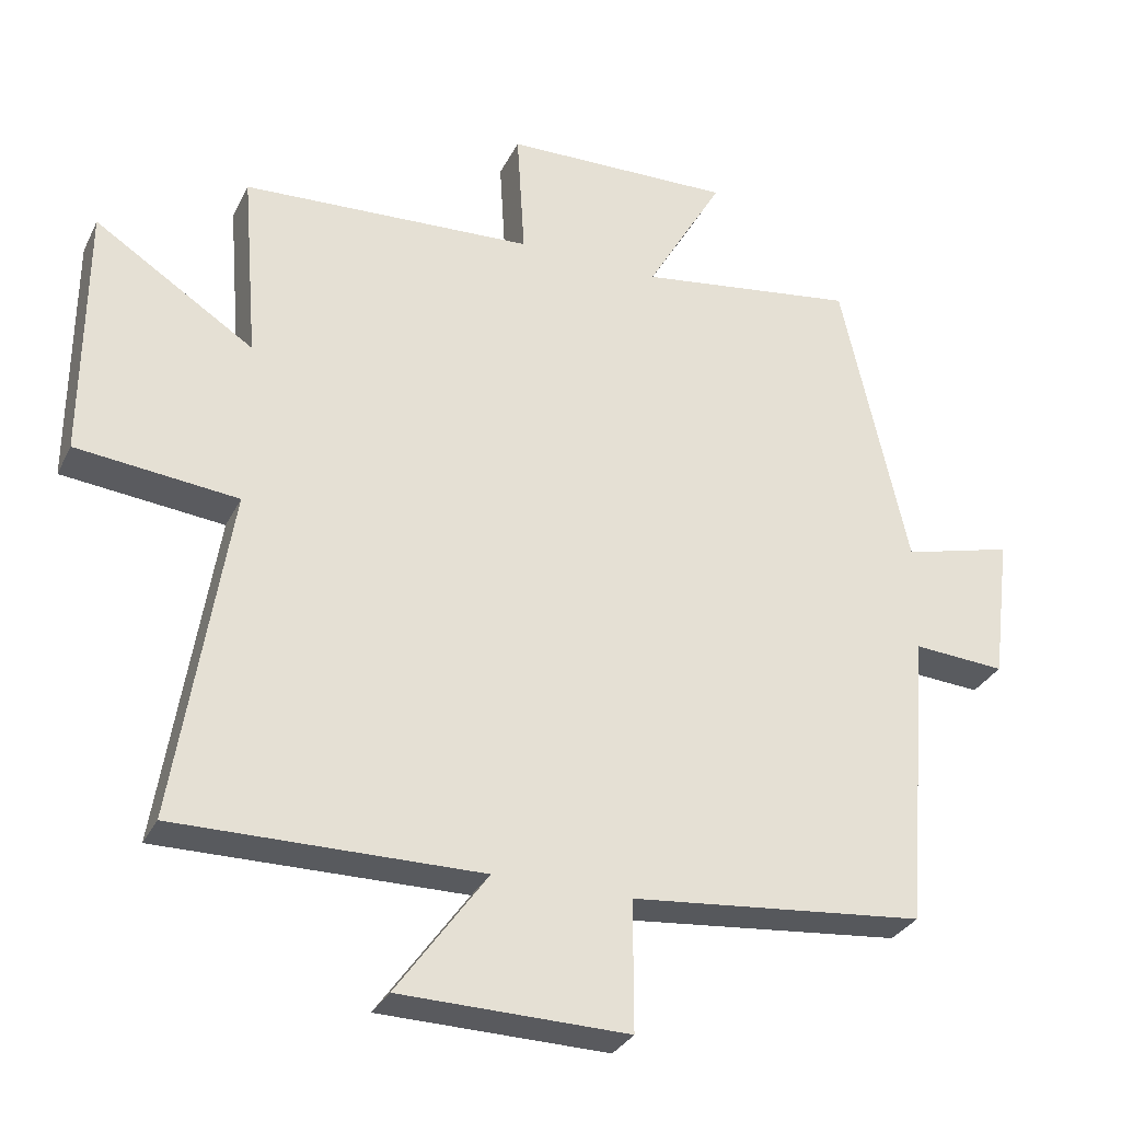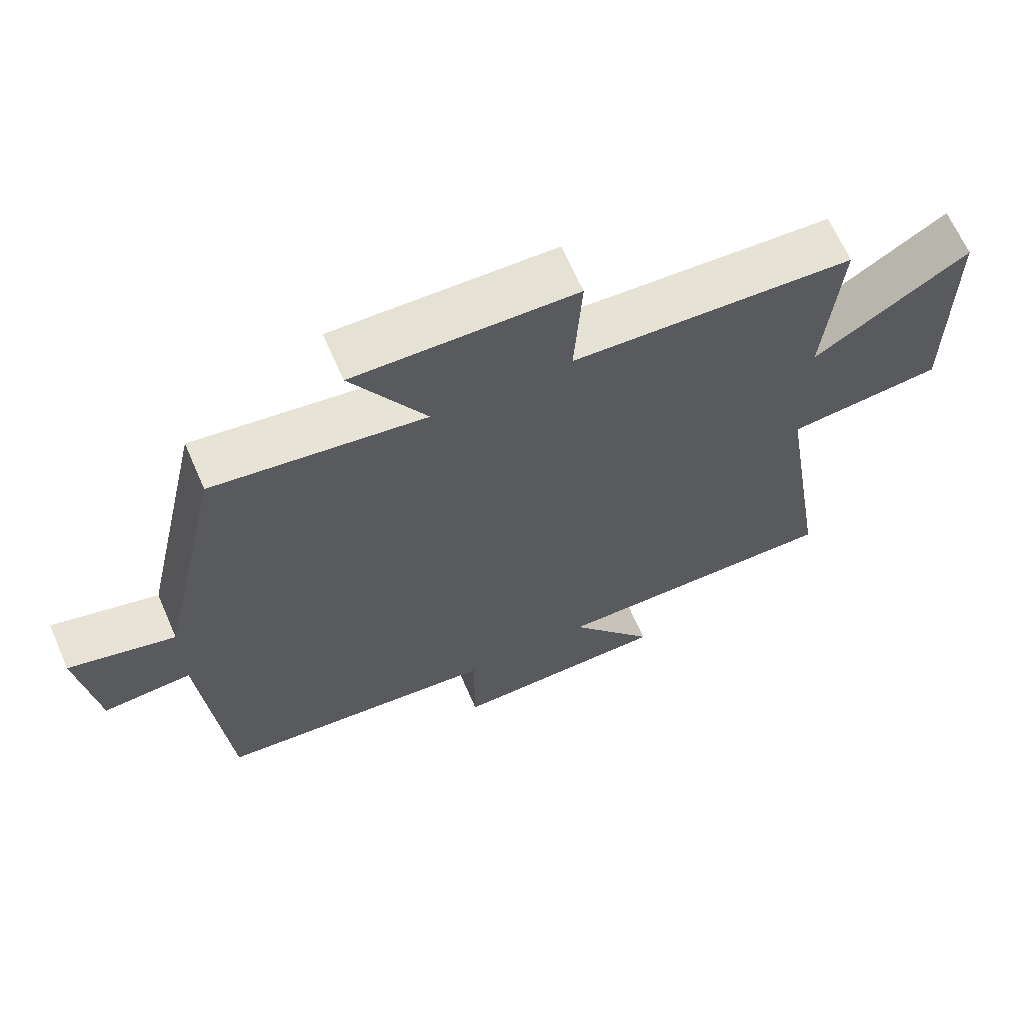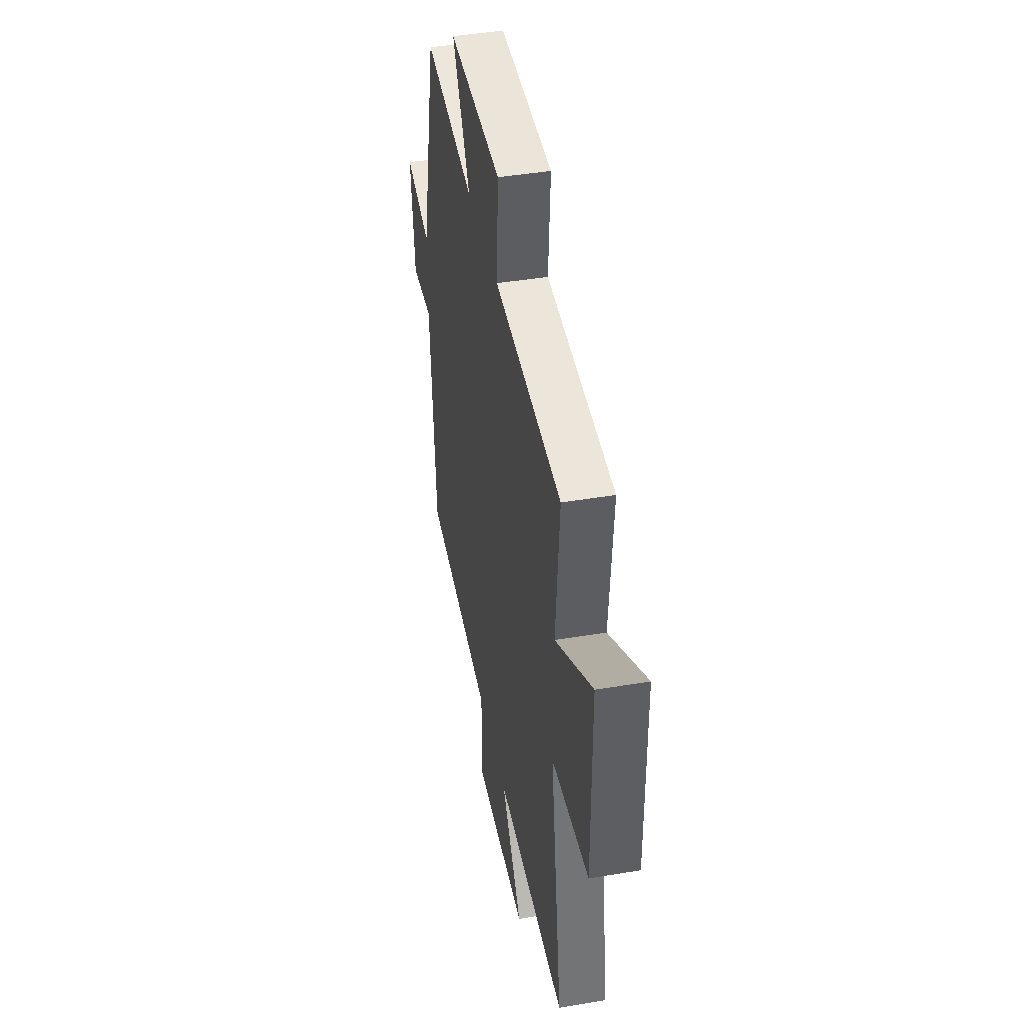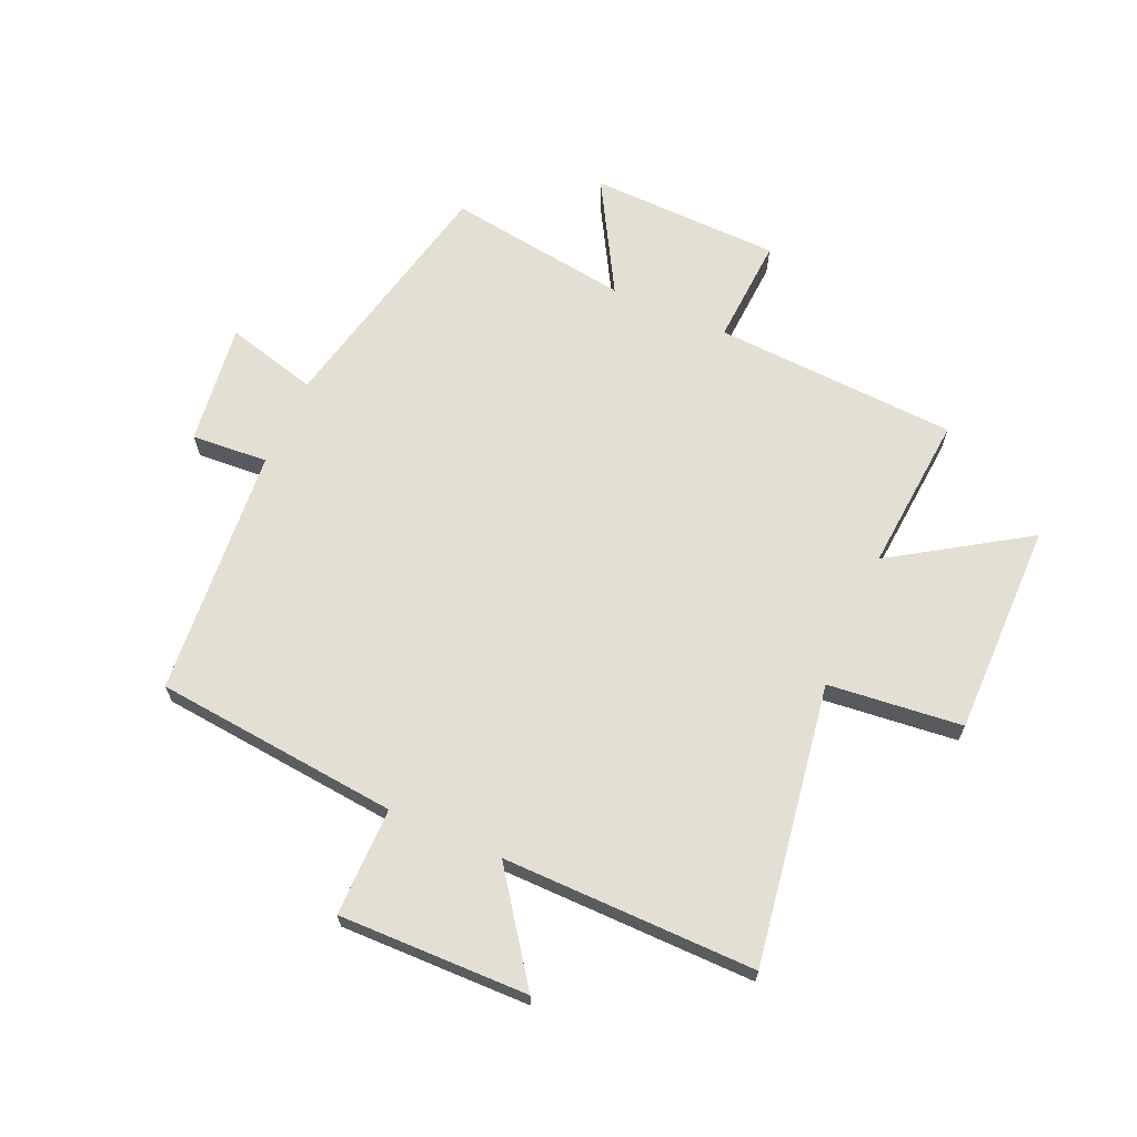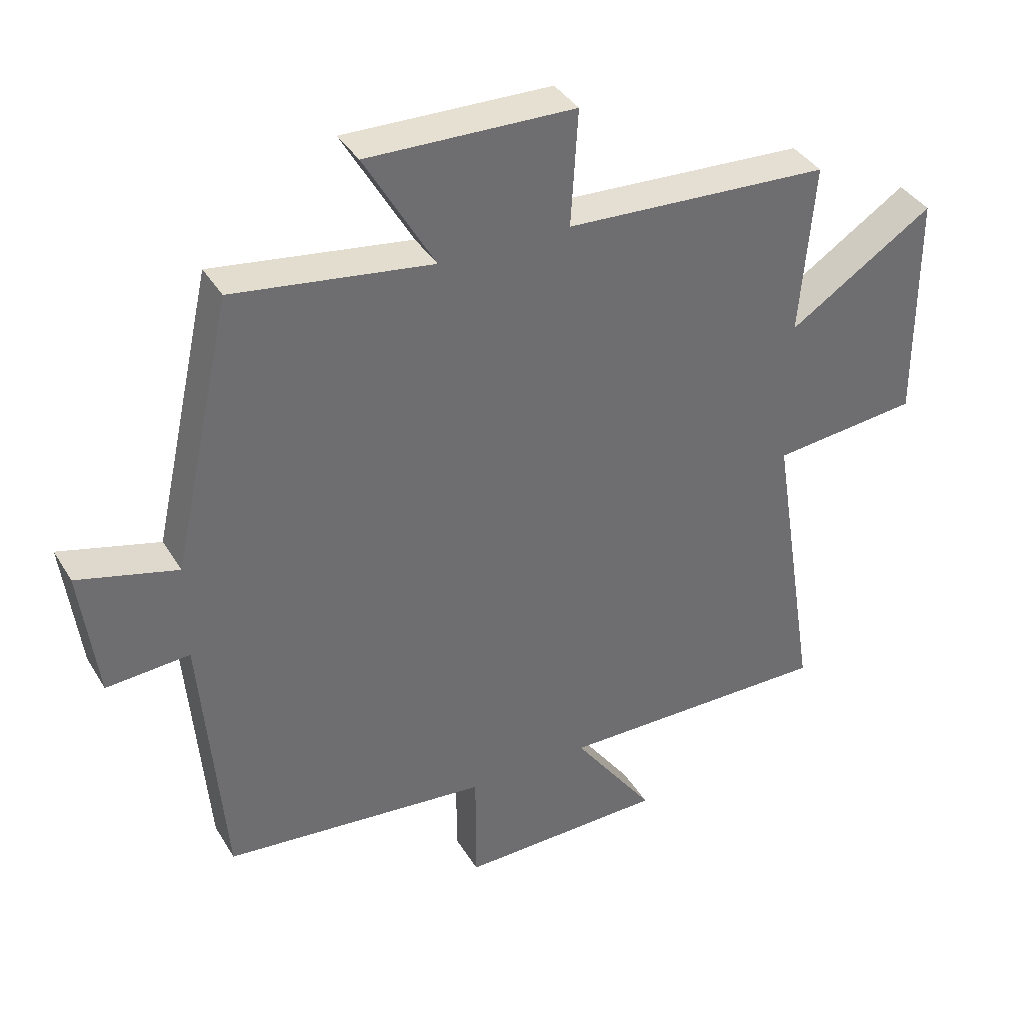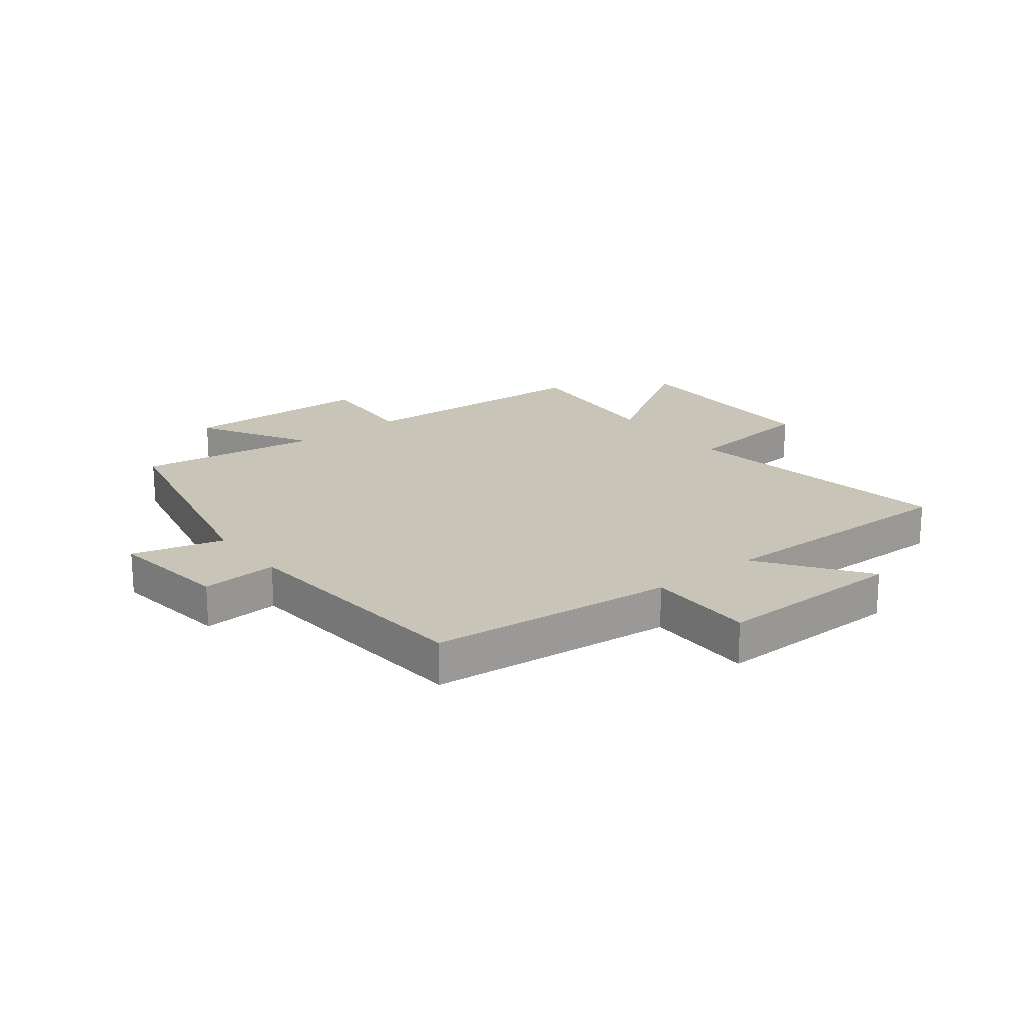
<metadata>
{"format":"obj","ext":"obj","renderer":"f3d","projection":"perspective","resolution":1024,"background":"white","views":[{"elev":-30.9,"azim":-22.6,"up":"+Z"},{"elev":66.0,"azim":156.4,"up":"+Z"},{"elev":43.5,"azim":-101.2,"up":"+Z"},{"elev":66.5,"azim":-156.2,"up":"+Y"},{"elev":37.9,"azim":152.1,"up":"+Z"},{"elev":20.2,"azim":142.1,"up":"+Y"}]}
</metadata>
<code>
v 0.406 0.07 0.544
v 0.5 0.07 0.121
v 0.656 0.07 0.162
v 0.63 0.07 -0.044
v 0.5 0.07 -0.035
v 0.465 0.07 -0.459
v 0.049 0.07 -0.5
v 0.049 0.07 -0.684
v -0.273 0.07 -0.678
v -0.145 0.07 -0.5
v -0.575 0.07 -0.504
v -0.5 0.07 -0.03
v -0.728 0.07 -0.006
v -0.726 0.07 0.356
v -0.5 0.07 0.21
v -0.522 0.07 0.478
v -0.108 0.07 0.5
v -0.119 0.07 0.682
v 0.205 0.07 0.69
v 0.096 0.07 0.5
v 0.406 0 0.544
v 0.5 0 0.121
v 0.656 0 0.162
v 0.63 0 -0.044
v 0.5 0 -0.035
v 0.465 0 -0.459
v 0.049 0 -0.5
v 0.049 0 -0.684
v -0.273 0 -0.678
v -0.145 0 -0.5
v -0.575 0 -0.504
v -0.5 0 -0.03
v -0.728 0 -0.006
v -0.726 0 0.356
v -0.5 0 0.21
v -0.522 0 0.478
v -0.108 0 0.5
v -0.119 0 0.682
v 0.205 0 0.69
v 0.096 0 0.5
f 17 18 19 20
f 15 16 17 20
f 15 20 1 2
f 12 13 14 15
f 12 15 2
f 10 11 12 2
f 7 8 9 10
f 5 6 7 10
f 5 10 2 3
f 3 4 5
f 40 39 38 37
f 40 37 36 35
f 22 21 40 35
f 35 34 33 32
f 22 35 32
f 22 32 31 30
f 30 29 28 27
f 30 27 26 25
f 23 22 30 25
f 25 24 23
f 1 21 22 2
f 2 22 23 3
f 3 23 24 4
f 4 24 25 5
f 5 25 26 6
f 6 26 27 7
f 7 27 28 8
f 8 28 29 9
f 9 29 30 10
f 10 30 31 11
f 11 31 32 12
f 12 32 33 13
f 13 33 34 14
f 14 34 35 15
f 15 35 36 16
f 16 36 37 17
f 17 37 38 18
f 18 38 39 19
f 19 39 40 20
f 20 40 21 1

</code>
